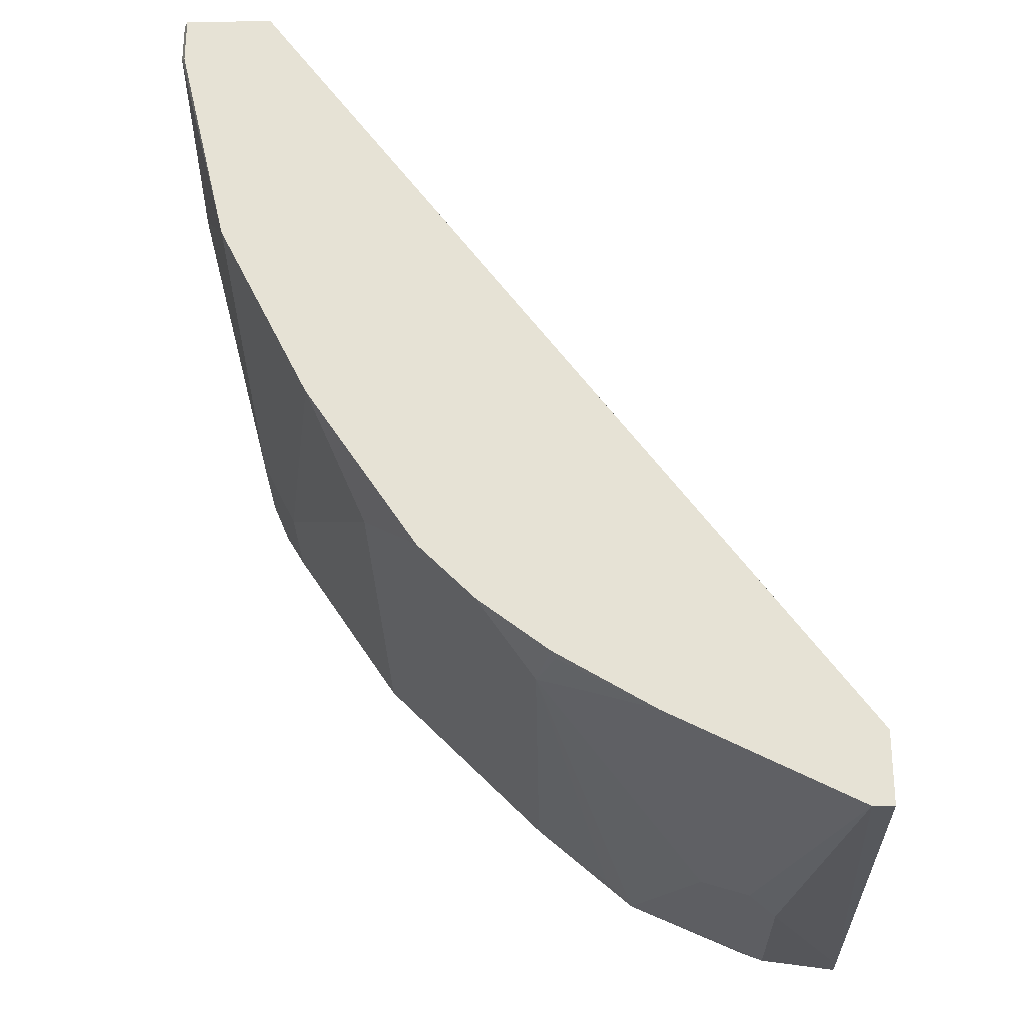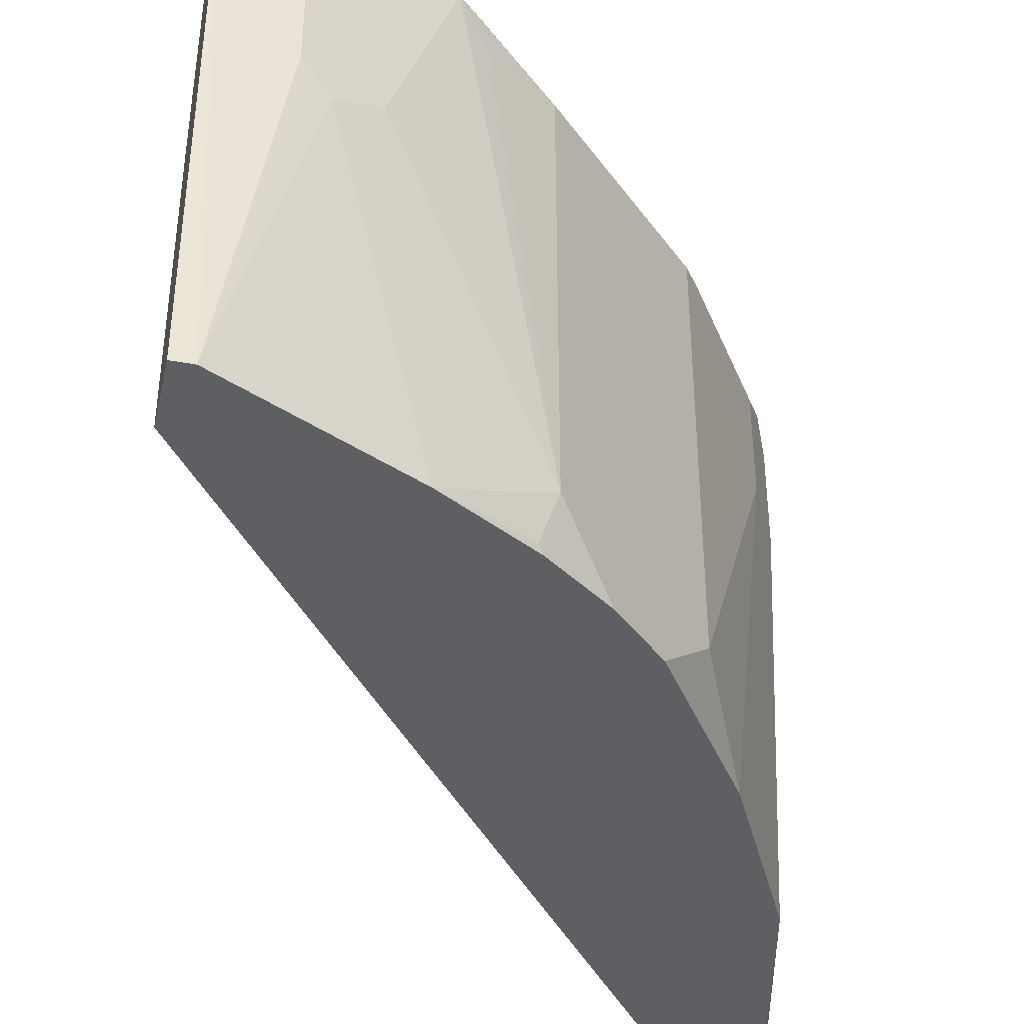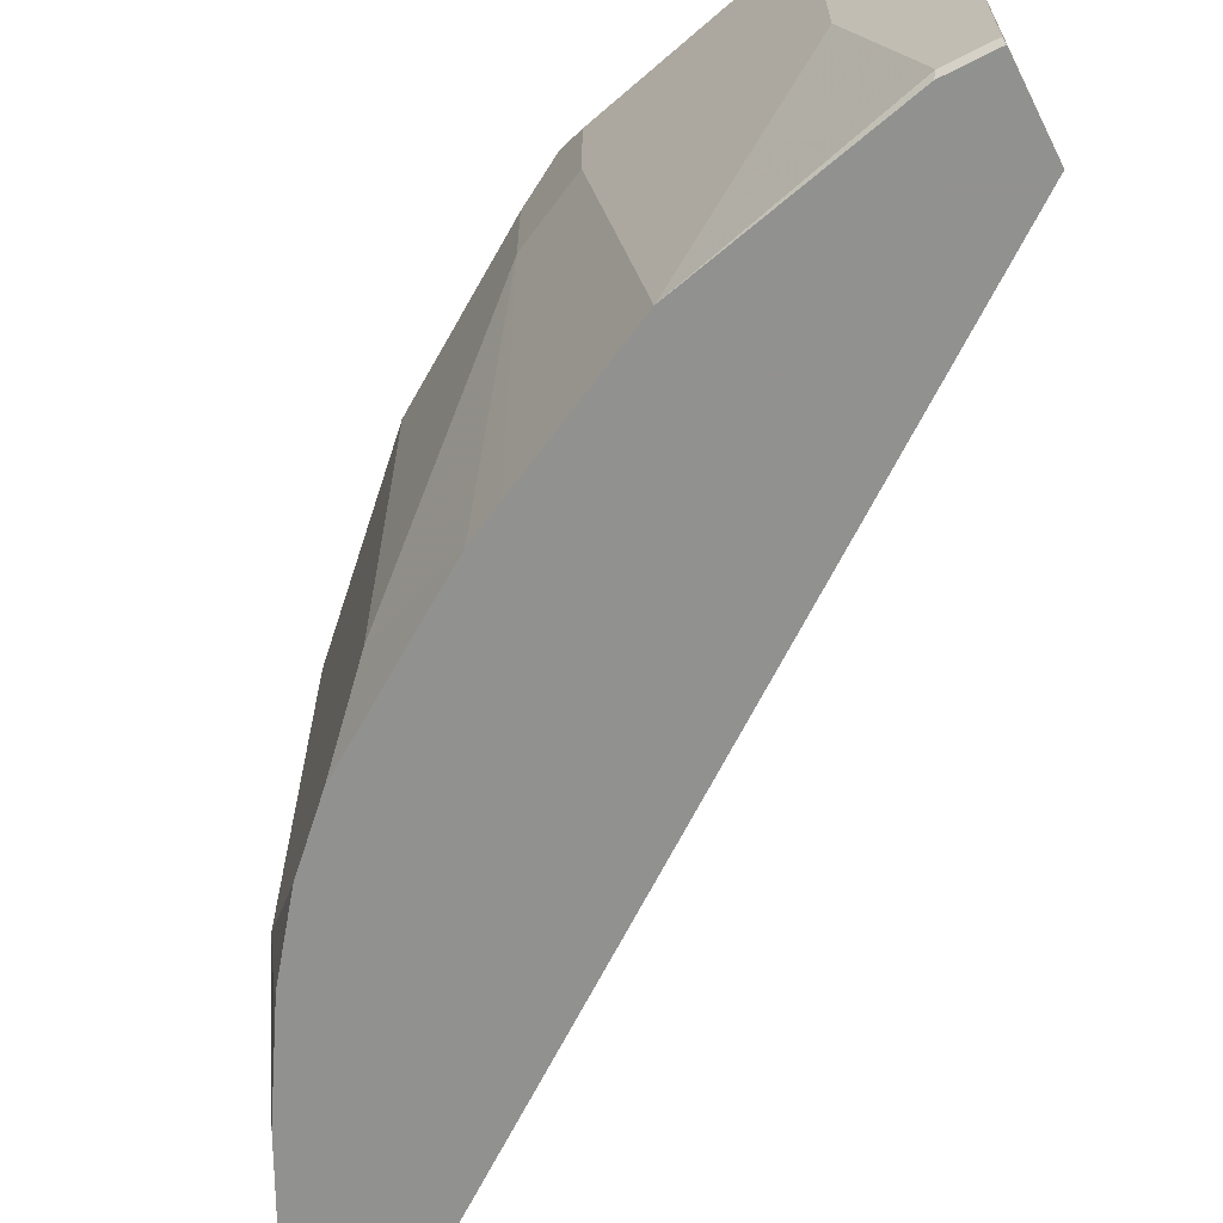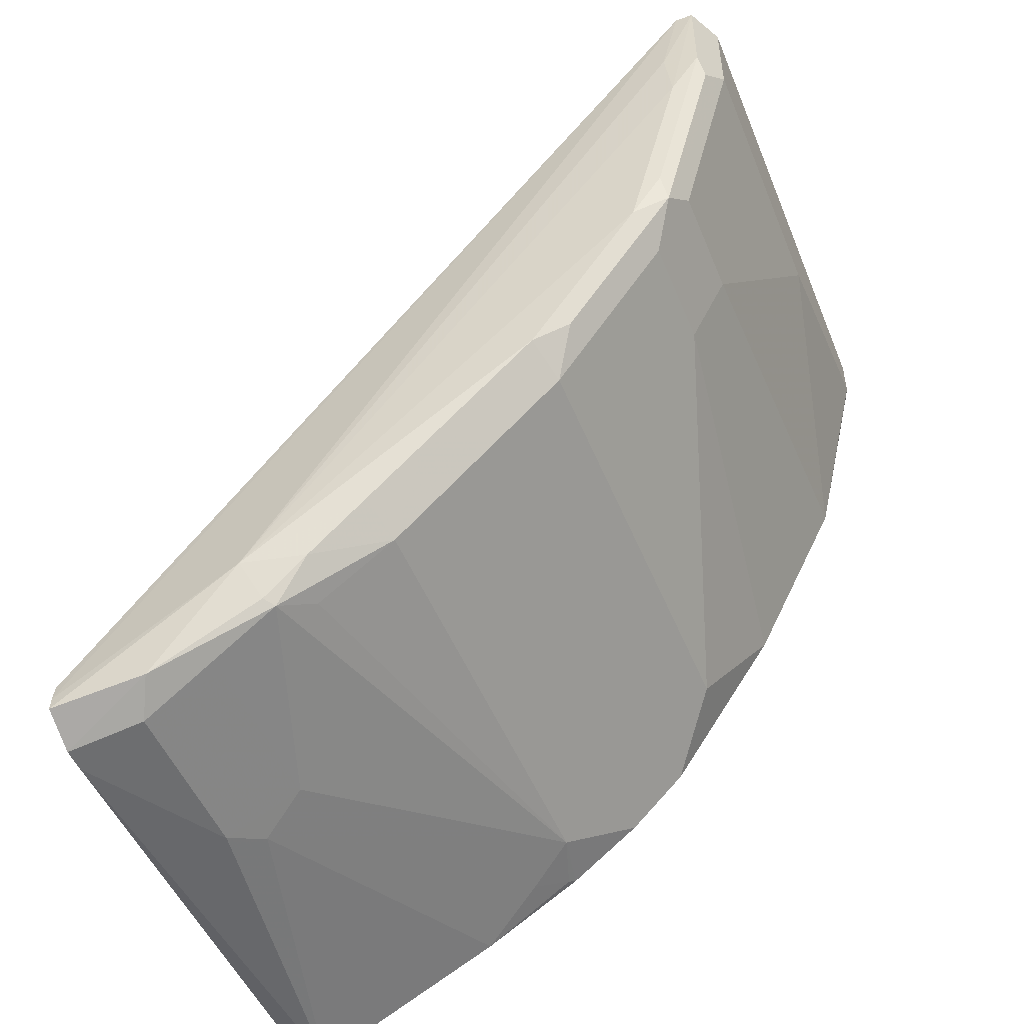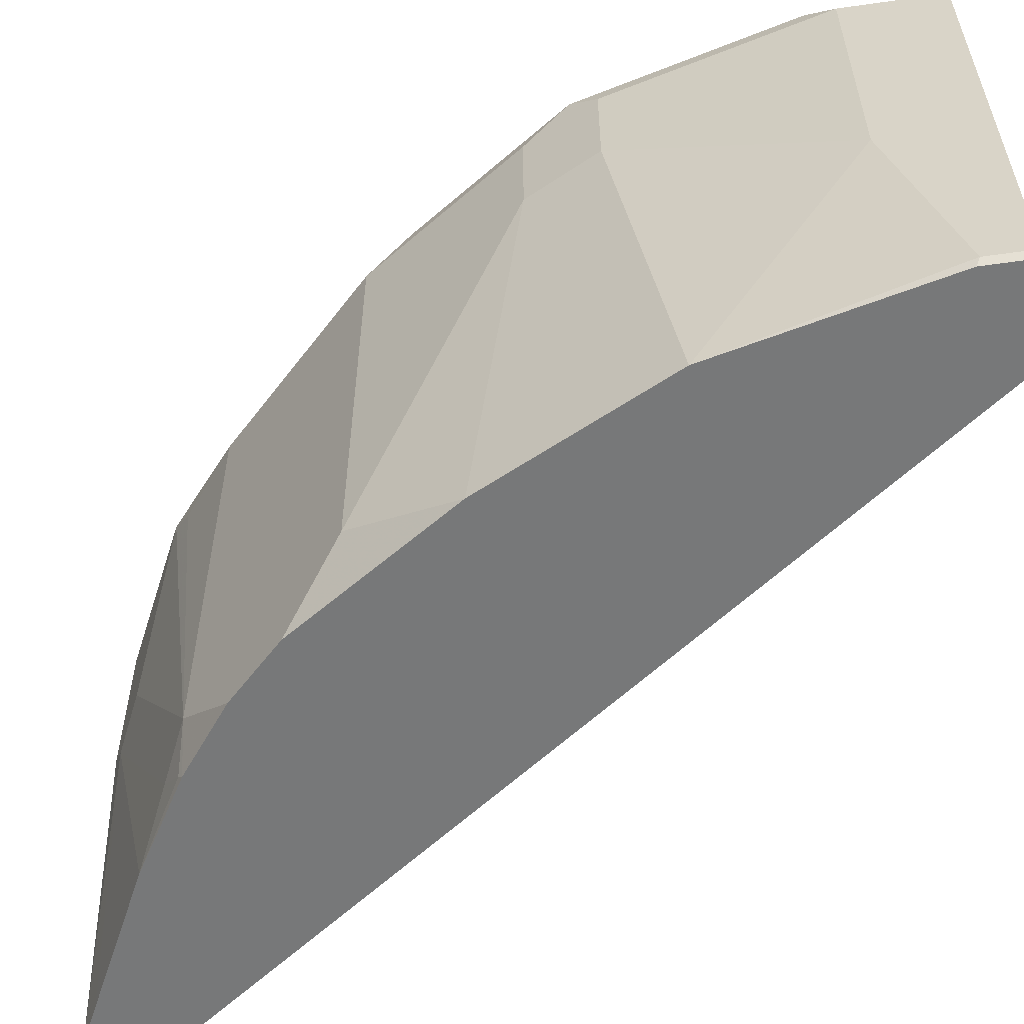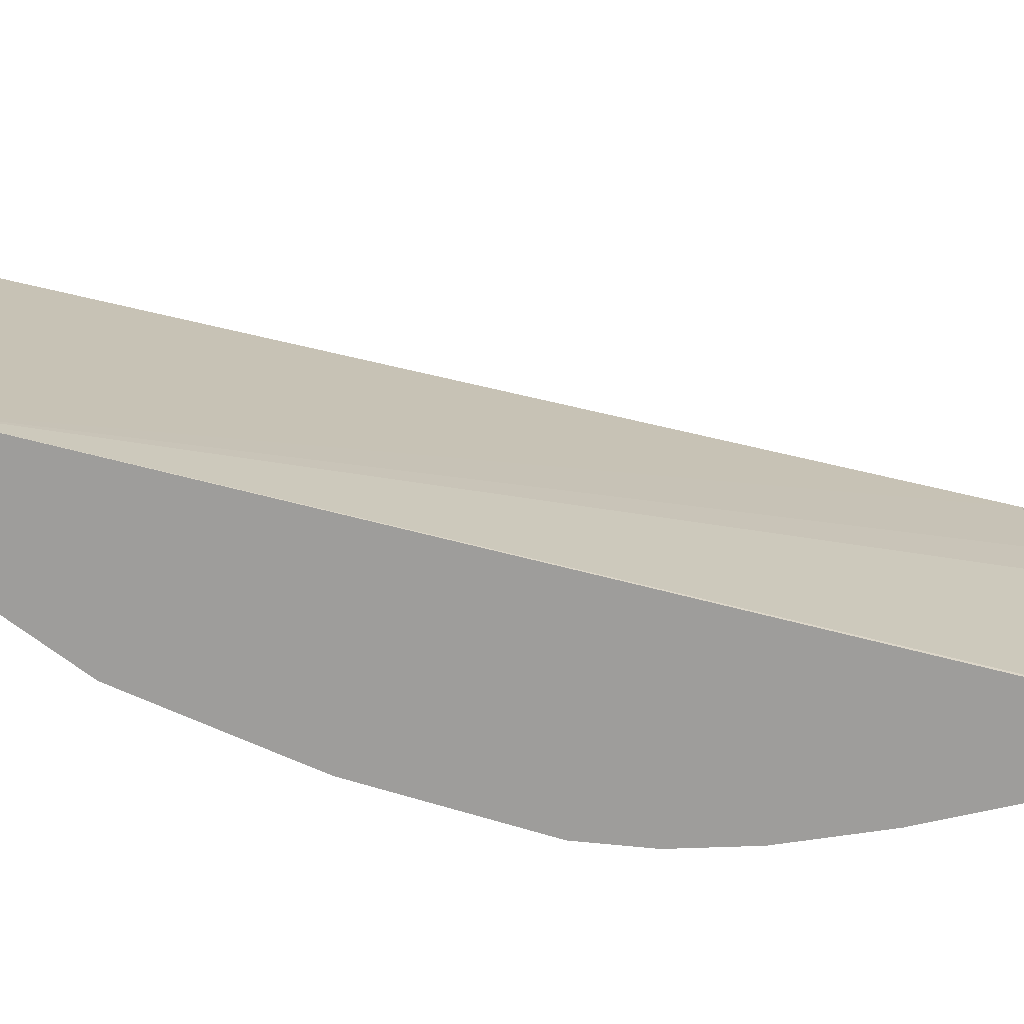
<metadata>
{"format":"obj","ext":"obj","renderer":"f3d","projection":"perspective","resolution":1024,"background":"white","views":[{"elev":-26.6,"azim":1.0,"up":"+Z"},{"elev":-40.0,"azim":167.2,"up":"+Y"},{"elev":-66.0,"azim":-63.0,"up":"+Y"},{"elev":-50.8,"azim":-158.1,"up":"+Z"},{"elev":-57.4,"azim":-81.6,"up":"+Y"},{"elev":-70.5,"azim":39.3,"up":"+Y"}]}
</metadata>
<code>
v -0.01757 0.1933 -0.003338
v -0.01757 0.3514 -0.003338
v -0.01757 0.1933 -0.01759
v -0.0164 0.191 -0.003338
v -0.0117 0.3631 -0.003338
v -0.01757 0.3514 -0.03515
v -0.0164 0.191 -0.01875
v -0.01757 0.2636 -0.03515
v 1.509e-05 0.191 -0.08788
v 0.01156 0.191 -0.003338
v -0.00584 0.3631 -0.003338
v 1.509e-05 0.3646 -0.03295
v -0.002178 0.3646 -0.05274
v -0.0117 0.3631 -0.03515
v -0.01316 0.3602 -0.04396
v 0.004401 0.3602 -0.1142
v 1.509e-05 0.3514 -0.1054
v 1.509e-05 0.3163 -0.1054
v 0.00587 0.191 -0.0996
v 1.509e-05 0.3514 -0.003338
v 0.1999 0.191 -0.2585
v 0.1999 0.1913 -0.2584
v 0.1999 0.1922 -0.2581
v 0.1999 0.2823 -0.2581
v 0.1999 0.3054 -0.2595
v 0.1999 0.3514 -0.2636
v 0.1999 0.3631 -0.2694
v 0.1999 0.3638 -0.2745
v 0.1406 0.369 -0.246
v 0.01539 0.3646 -0.123
v 0.00587 0.3631 -0.1054
v 0.03955 0.3602 -0.1669
v 0.01173 0.3514 -0.1289
v 0.01173 0.3163 -0.1289
v 0.02344 0.191 -0.1347
v 0.1999 0.191 -0.2812
v 0.1999 0.364 -0.2787
v 0.1699 0.3631 -0.2753
v 0.1347 0.3631 -0.2577
v 0.1208 0.3646 -0.246
v 0.1032 0.3646 -0.2284
v 0.08567 0.3646 -0.2109
v 0.05054 0.3646 -0.1757
v 0.04688 0.3514 -0.1816
v 0.02929 0.191 -0.1464
v 0.04688 0.2109 -0.1816
v 0.1933 0.191 -0.2812
v 0.1999 0.3439 -0.2845
v 0.1999 0.3514 -0.2845
v 0.1757 0.3514 -0.2812
v 0.1318 0.3602 -0.2592
v 0.09956 0.3514 -0.2343
v 0.06445 0.3514 -0.1991
v 0.06445 0.191 -0.1991
v 0.1669 0.2899 -0.2768
v 0.1757 0.2987 -0.2812
v 0.18 0.191 -0.2745
v 0.1523 0.3514 -0.2694
v 0.1523 0.2987 -0.2694
v 0.09956 0.2109 -0.2343
v 0.123 0.3514 -0.2526
v 0.08201 0.191 -0.2167
v 0.1581 0.191 -0.2636
v 0.1347 0.191 -0.2518
v 0.1142 0.2021 -0.2416
v 0.1054 0.1933 -0.235
v 0.1039 0.191 -0.2334
f 33 44 46
f 36 47 48
f 34 45 35
f 34 46 45
f 33 46 34
f 40 52 41
f 38 51 39
f 38 49 50
f 38 50 51
f 39 51 40
f 40 51 52
f 32 43 44
f 37 49 38
f 29 43 30
f 21 26 25
f 29 41 42
f 29 40 41
f 29 39 40
f 29 38 39
f 29 37 38
f 28 37 29
f 21 23 22
f 21 24 23
f 21 25 24
f 21 27 26
f 21 28 27
f 21 37 28
f 21 49 37
f 41 52 42
f 29 42 43
f 42 52 53
f 55 65 60
f 42 44 43
f 21 48 49
f 64 66 65
f 64 67 66
f 60 65 66
f 60 67 62
f 60 66 67
f 55 60 59
f 55 64 65
f 55 63 64
f 55 57 63
f 55 59 56
f 54 60 62
f 52 61 60
f 52 54 53
f 42 53 44
f 52 60 54
f 51 60 61
f 51 59 60
f 51 58 59
f 50 58 51
f 50 59 58
f 50 56 59
f 48 50 49
f 48 56 50
f 47 57 55
f 47 56 48
f 47 55 56
f 45 46 54
f 44 54 46
f 44 53 54
f 51 61 52
f 21 36 48
f 1 3 7
f 19 34 35
f 5 11 12
f 4 21 10
f 4 36 21
f 4 47 36
f 4 57 47
f 4 63 57
f 4 64 63
f 4 67 64
f 4 62 67
f 4 54 62
f 4 45 54
f 20 26 27
f 4 19 35
f 4 9 19
f 4 7 9
f 3 9 7
f 3 8 9
f 2 15 6
f 2 14 15
f 2 5 14
f 1 5 2
f 1 11 5
f 1 20 11
f 1 10 20
f 1 4 10
f 1 7 4
f 1 8 3
f 1 6 8
f 1 2 6
f 5 12 13
f 5 13 14
f 4 35 45
f 6 16 17
f 16 18 17
f 6 15 16
f 16 33 34
f 16 44 33
f 16 32 44
f 16 43 32
f 16 30 43
f 16 31 30
f 14 16 15
f 14 31 16
f 13 31 14
f 13 30 31
f 13 29 30
f 12 29 13
f 16 34 18
f 11 28 29
f 11 29 12
f 6 17 18
f 8 18 9
f 9 18 34
f 9 34 19
f 10 21 22
f 6 18 8
f 10 23 24
f 10 24 25
f 10 25 26
f 10 26 20
f 11 20 27
f 10 22 23
f 11 27 28

</code>
